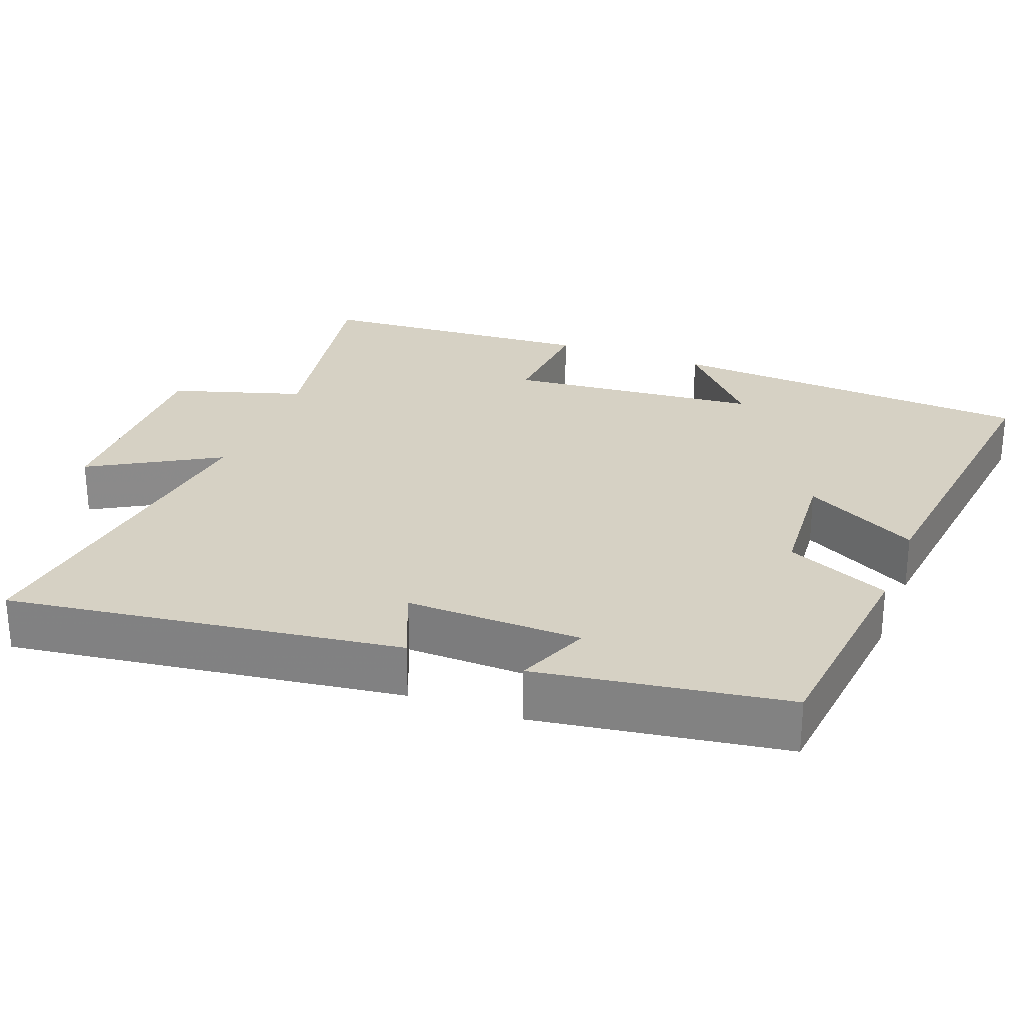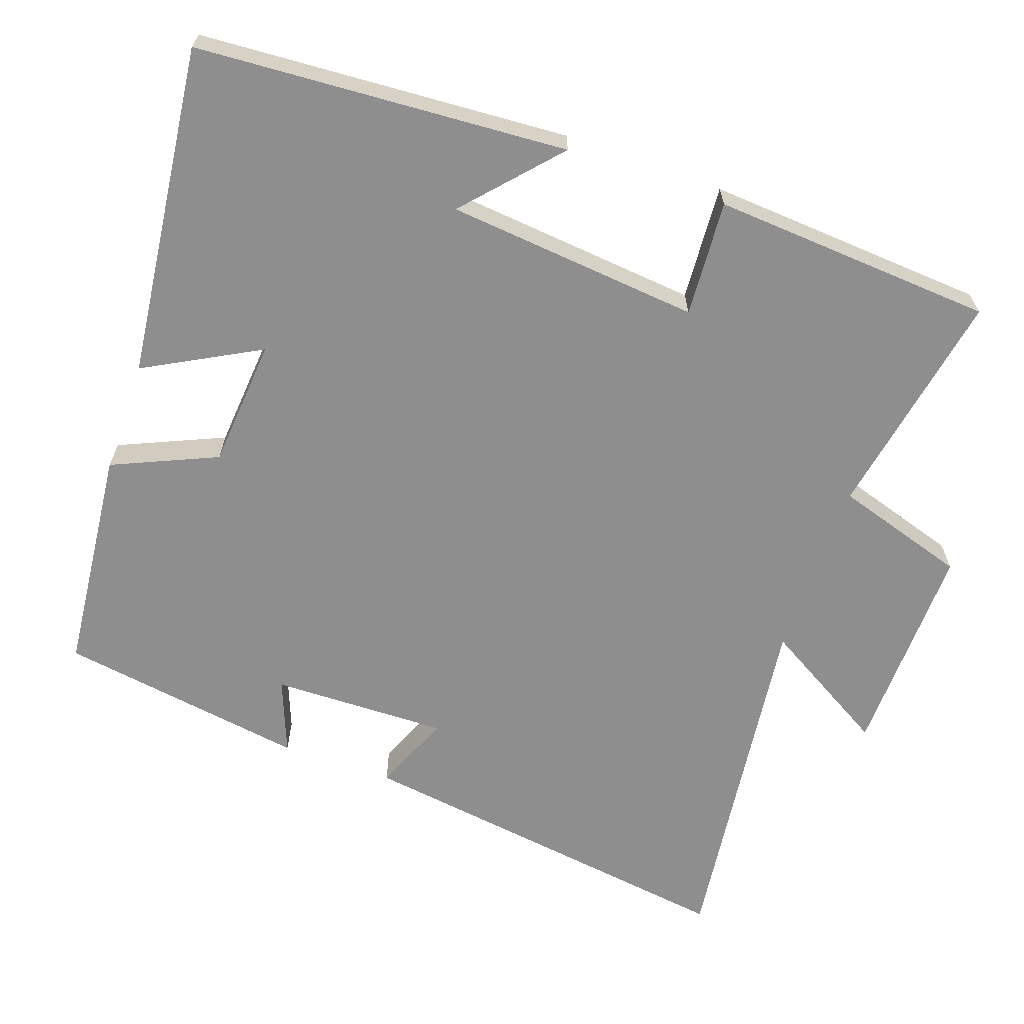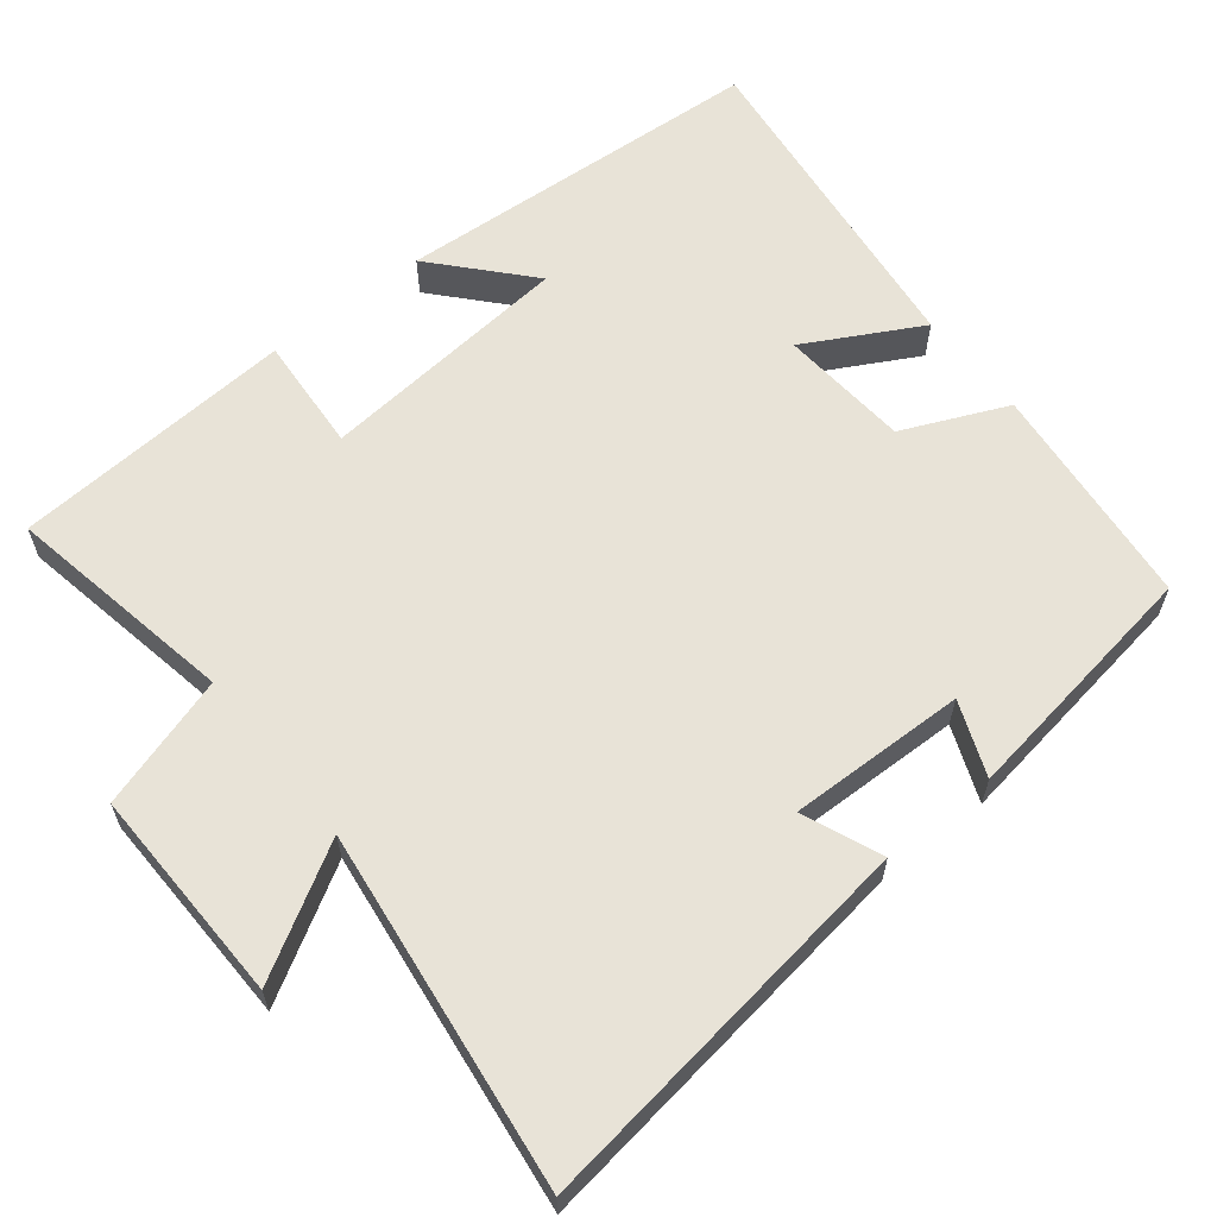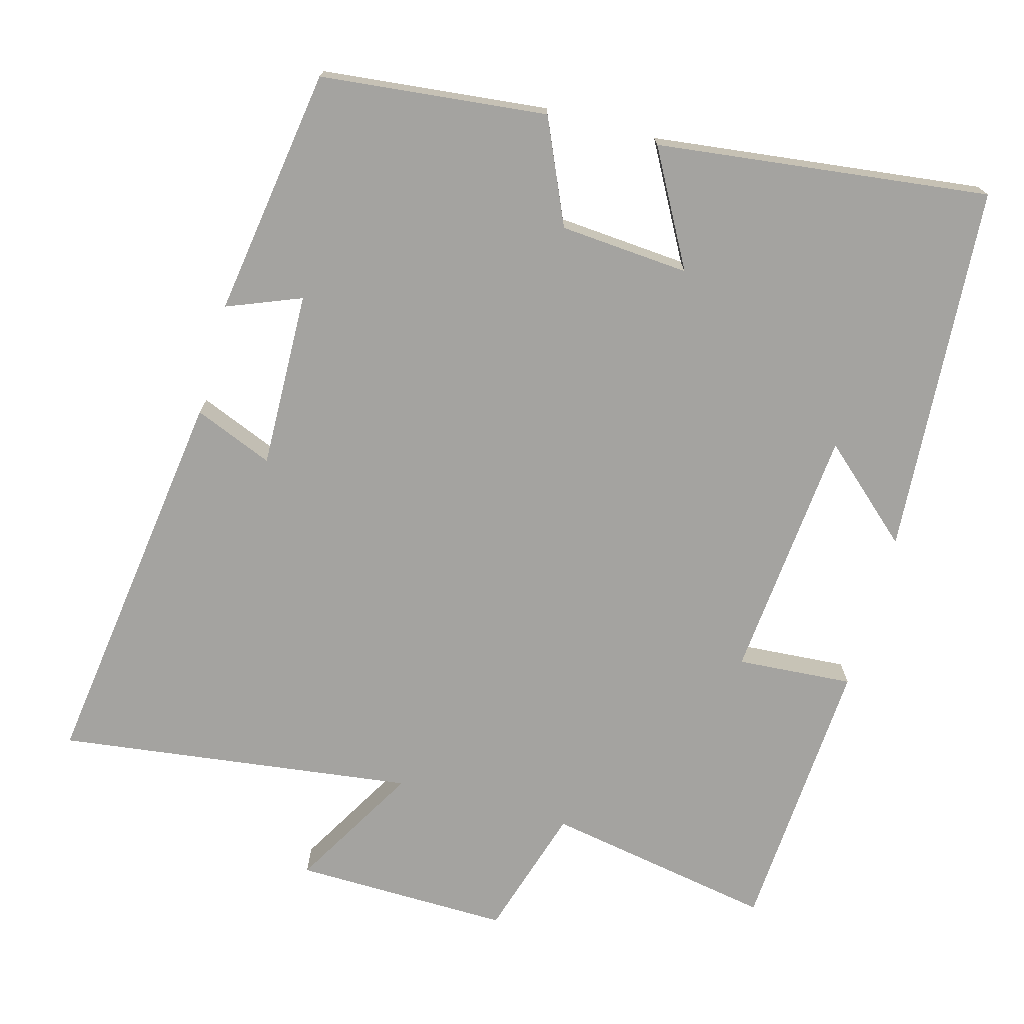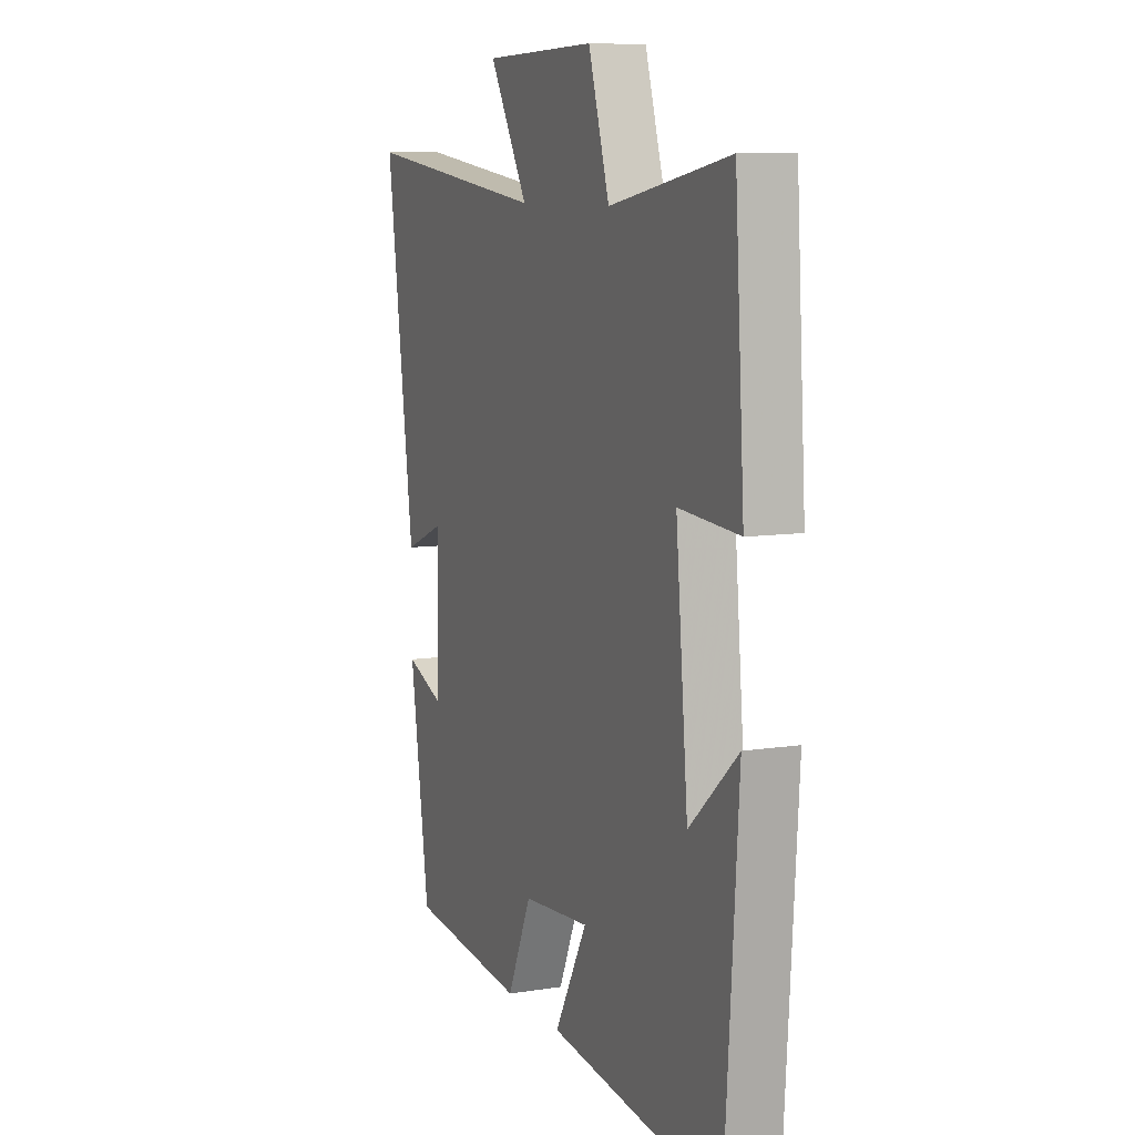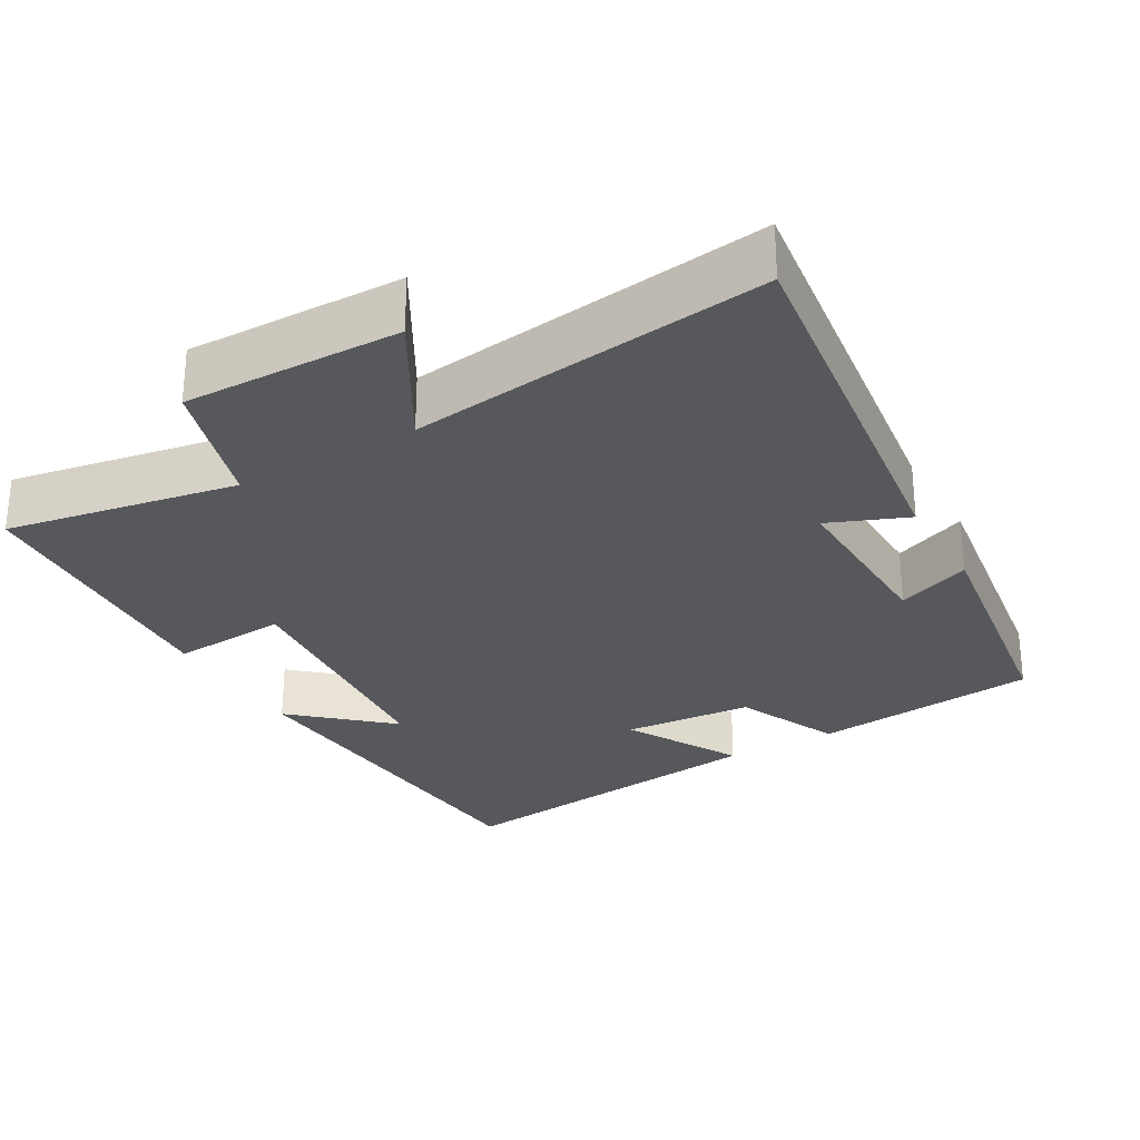
<metadata>
{"format":"obj","ext":"obj","renderer":"f3d","projection":"perspective","resolution":1024,"background":"white","views":[{"elev":26.8,"azim":110.9,"up":"+Y"},{"elev":-65.0,"azim":-109.5,"up":"+Y"},{"elev":61.7,"azim":51.4,"up":"+Y"},{"elev":-72.9,"azim":164.7,"up":"+Y"},{"elev":8.8,"azim":-113.1,"up":"+Z"},{"elev":-28.2,"azim":30.1,"up":"+Y"}]}
</metadata>
<code>
v 0.449 0.07 -0.468
v 0.141 0.07 -0.5
v 0.078 0.07 -0.358
v -0.098 0.07 -0.344
v -0.013 0.07 -0.5
v -0.466 0.07 -0.554
v -0.5 0.07 -0.049
v -0.374 0.07 -0.162
v -0.342 0.07 0.184
v -0.5 0.07 0.173
v -0.475 0.07 0.557
v -0.162 0.07 0.5
v -0.107 0.07 0.68
v 0.187 0.07 0.674
v 0.086 0.07 0.5
v 0.573 0.07 0.562
v 0.5 0.07 0.027
v 0.393 0.07 0.071
v 0.399 0.07 -0.169
v 0.5 0.07 -0.129
v 0.449 0 -0.468
v 0.141 0 -0.5
v 0.078 0 -0.358
v -0.098 0 -0.344
v -0.013 0 -0.5
v -0.466 0 -0.554
v -0.5 0 -0.049
v -0.374 0 -0.162
v -0.342 0 0.184
v -0.5 0 0.173
v -0.475 0 0.557
v -0.162 0 0.5
v -0.107 0 0.68
v 0.187 0 0.674
v 0.086 0 0.5
v 0.573 0 0.562
v 0.5 0 0.027
v 0.393 0 0.071
v 0.399 0 -0.169
v 0.5 0 -0.129
f 1 2 3
f 20 1 3
f 19 20 3
f 18 19 3 4
f 15 16 17 18
f 15 18 4
f 12 13 14 15
f 12 15 4
f 9 10 11 12
f 8 9 12 4
f 5 6 7 8
f 4 5 8
f 23 22 21
f 23 21 40
f 23 40 39
f 24 23 39 38
f 38 37 36 35
f 24 38 35
f 35 34 33 32
f 24 35 32
f 32 31 30 29
f 24 32 29 28
f 28 27 26 25
f 28 25 24
f 1 21 22 2
f 2 22 23 3
f 3 23 24 4
f 4 24 25 5
f 5 25 26 6
f 6 26 27 7
f 7 27 28 8
f 8 28 29 9
f 9 29 30 10
f 10 30 31 11
f 11 31 32 12
f 12 32 33 13
f 13 33 34 14
f 14 34 35 15
f 15 35 36 16
f 16 36 37 17
f 17 37 38 18
f 18 38 39 19
f 19 39 40 20
f 20 40 21 1

</code>
